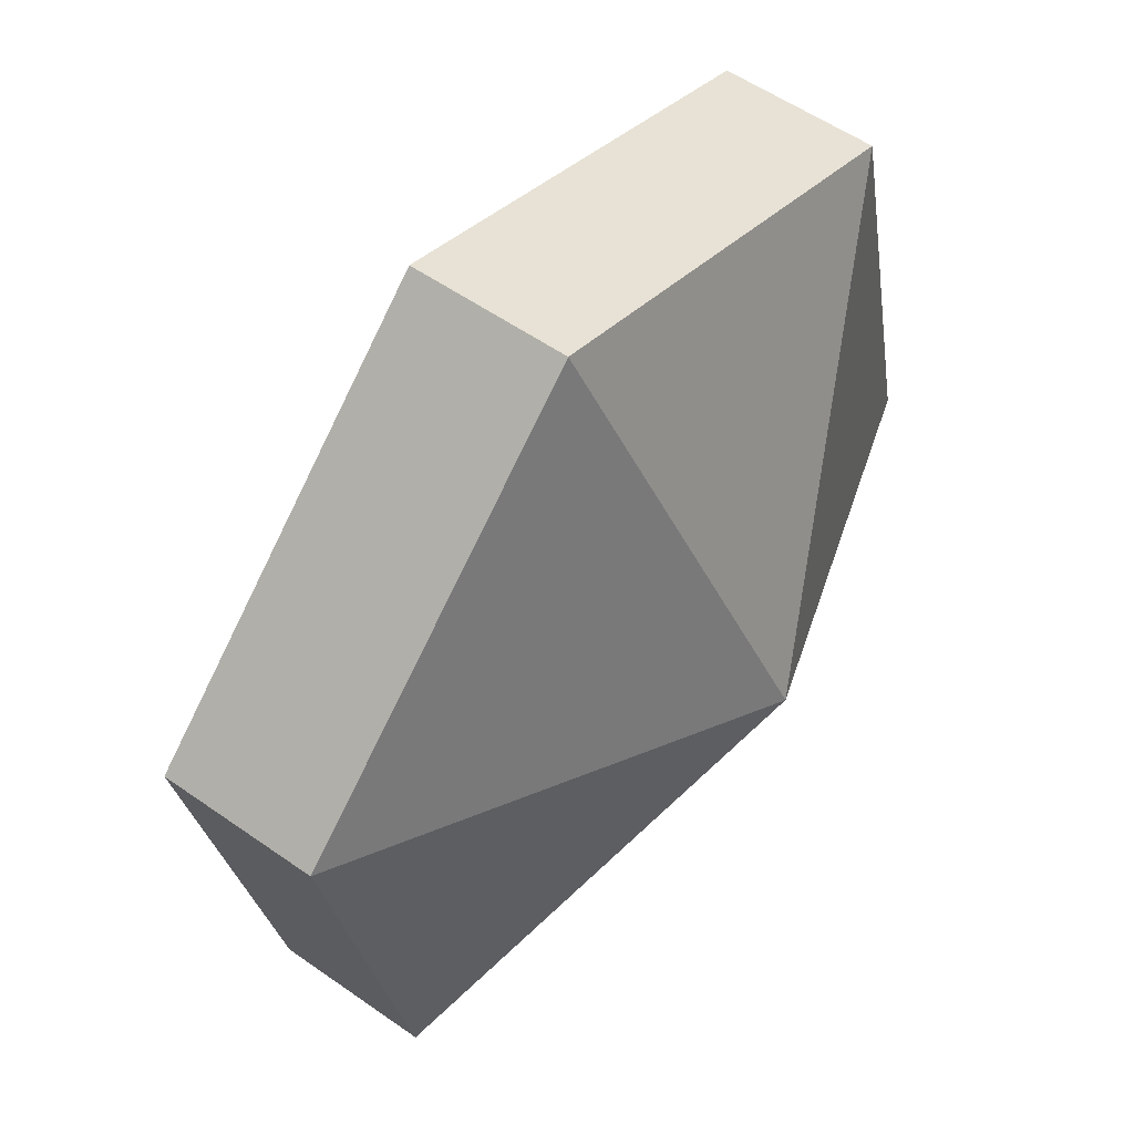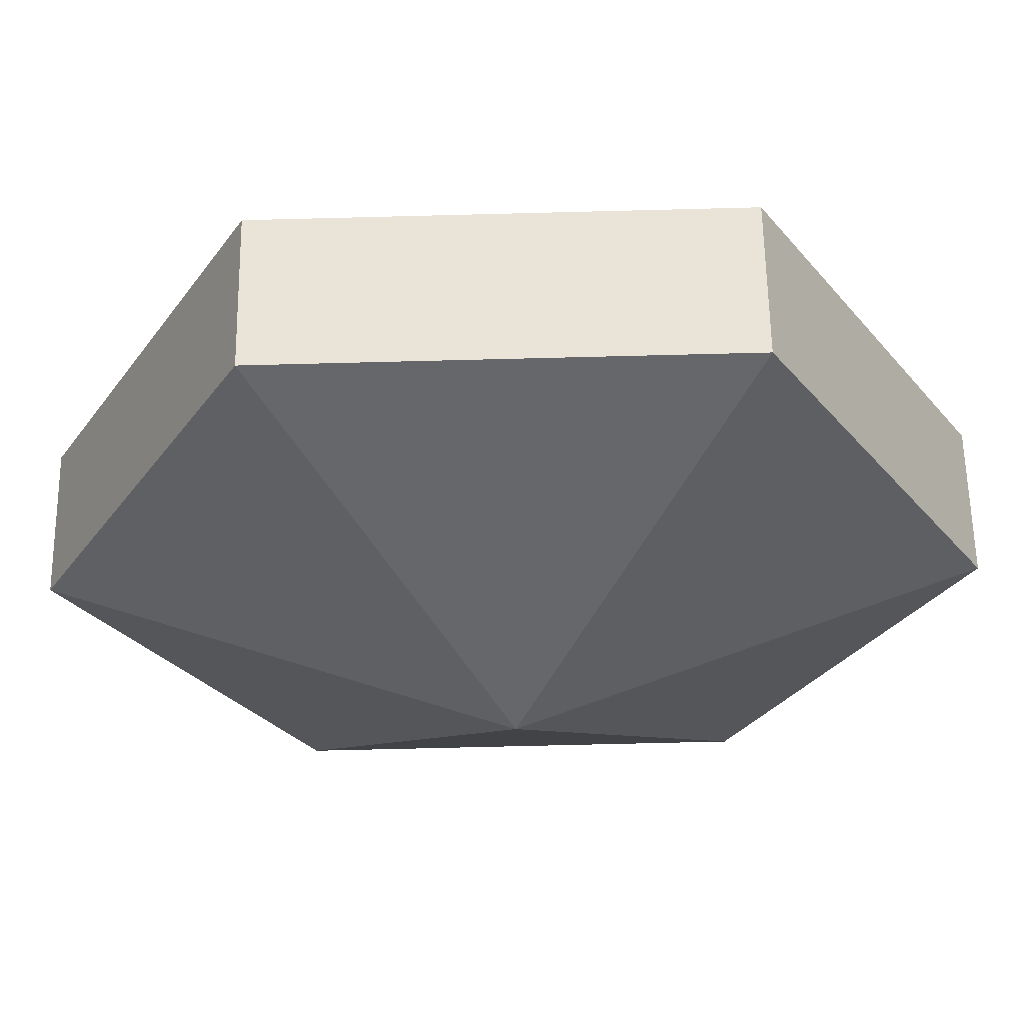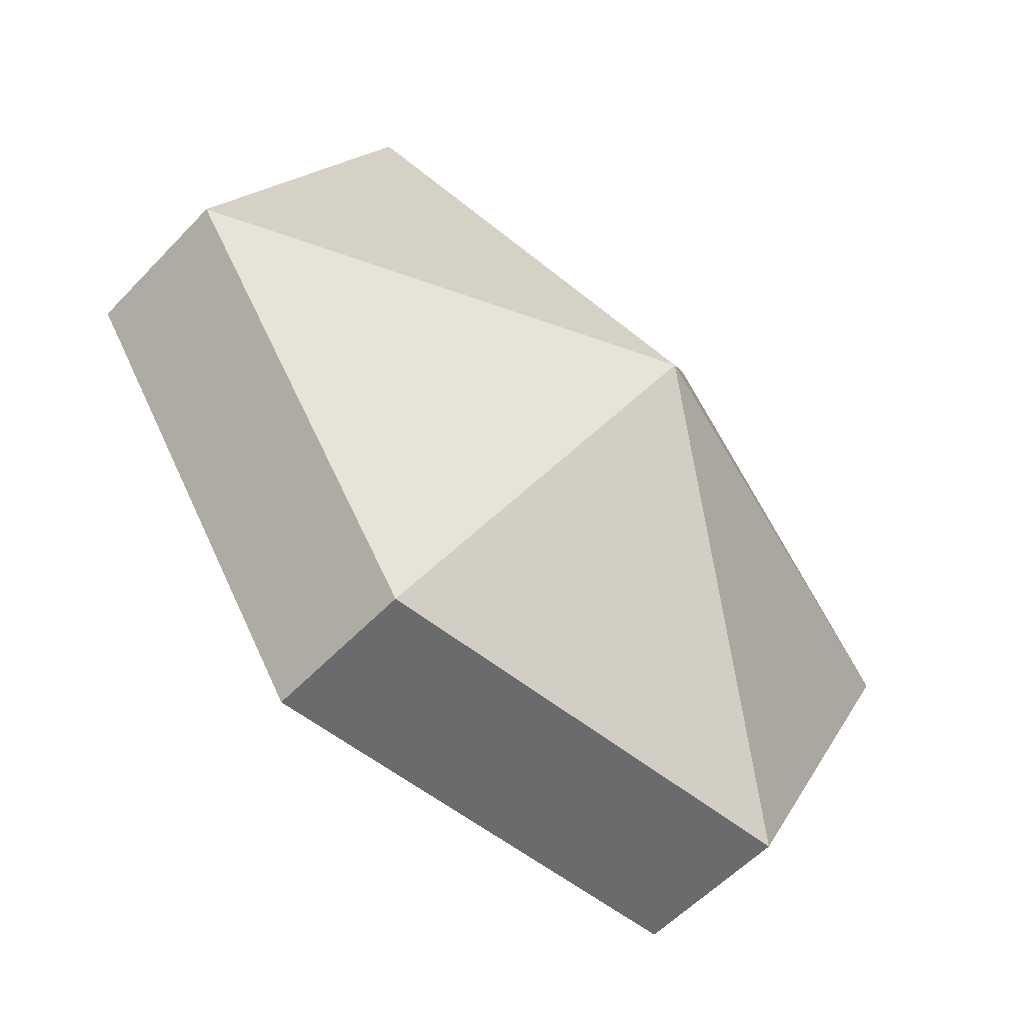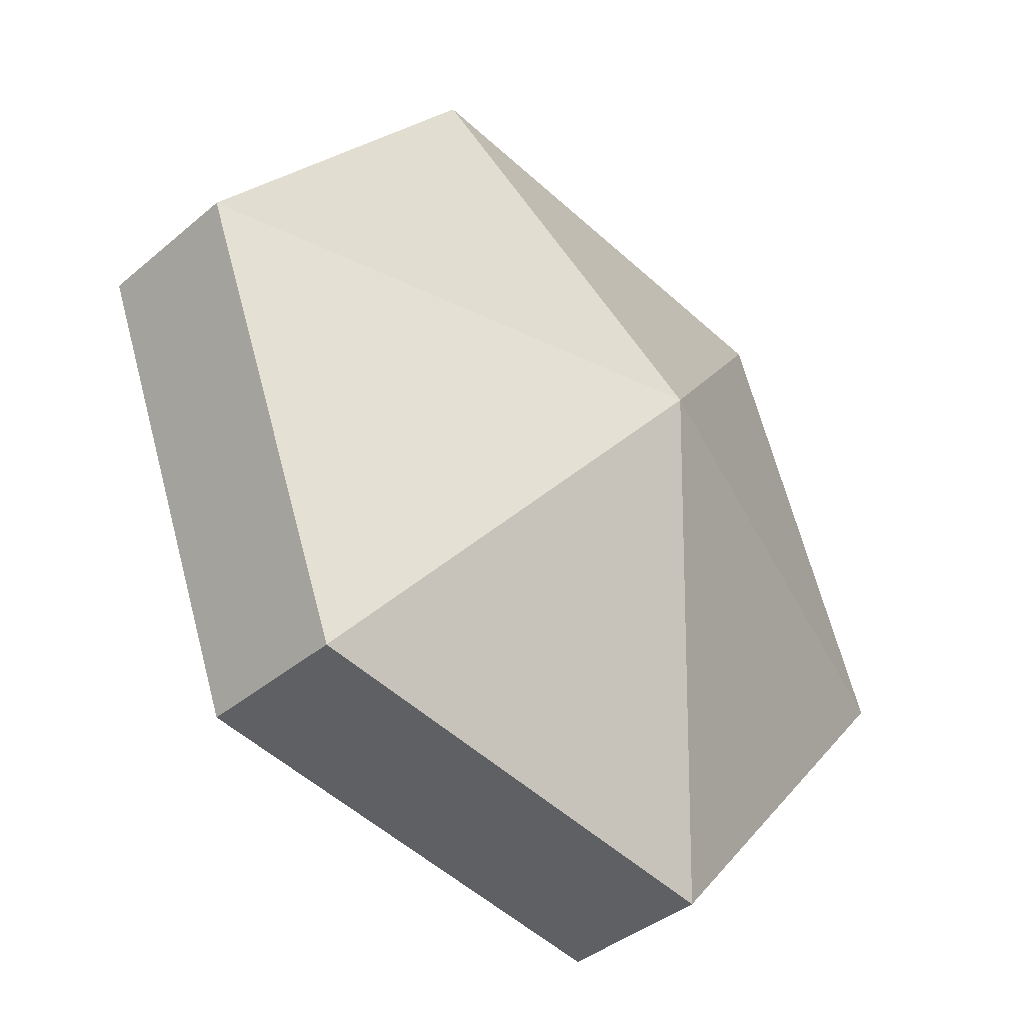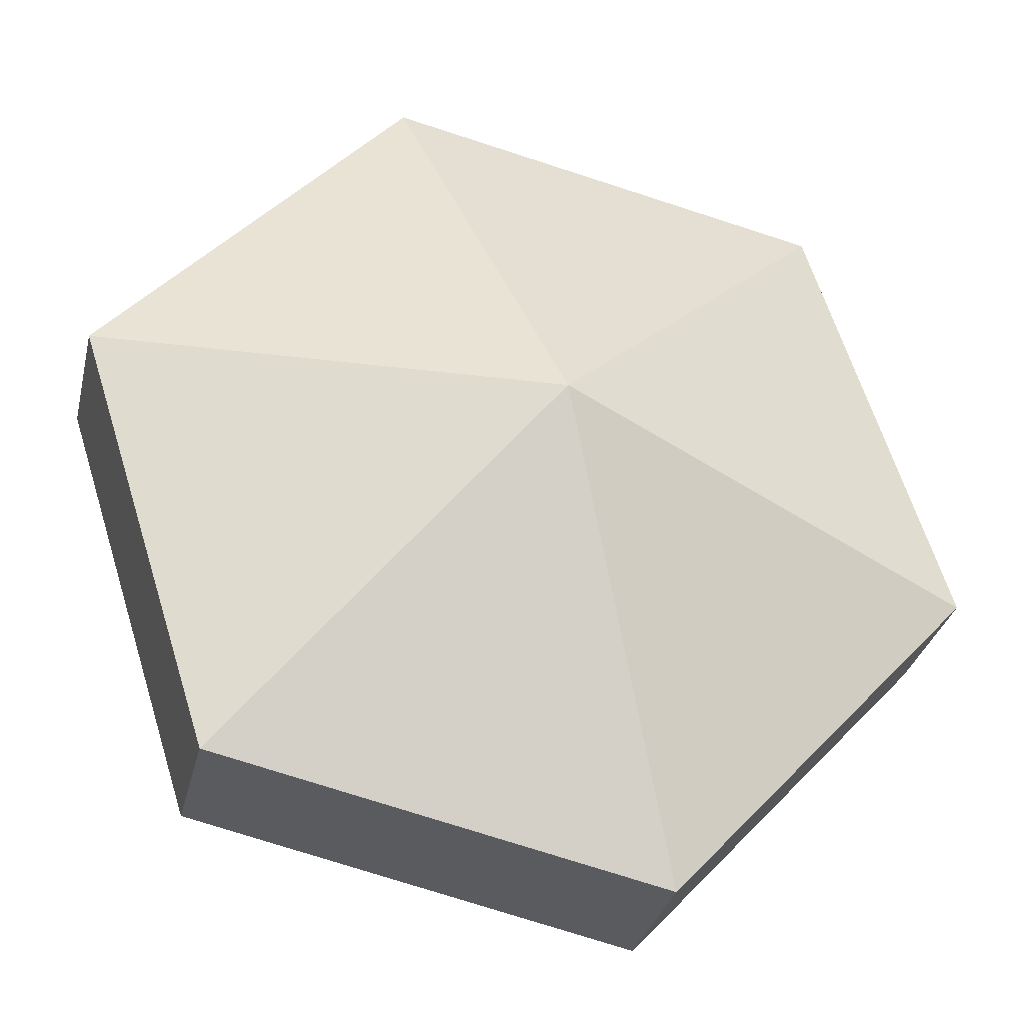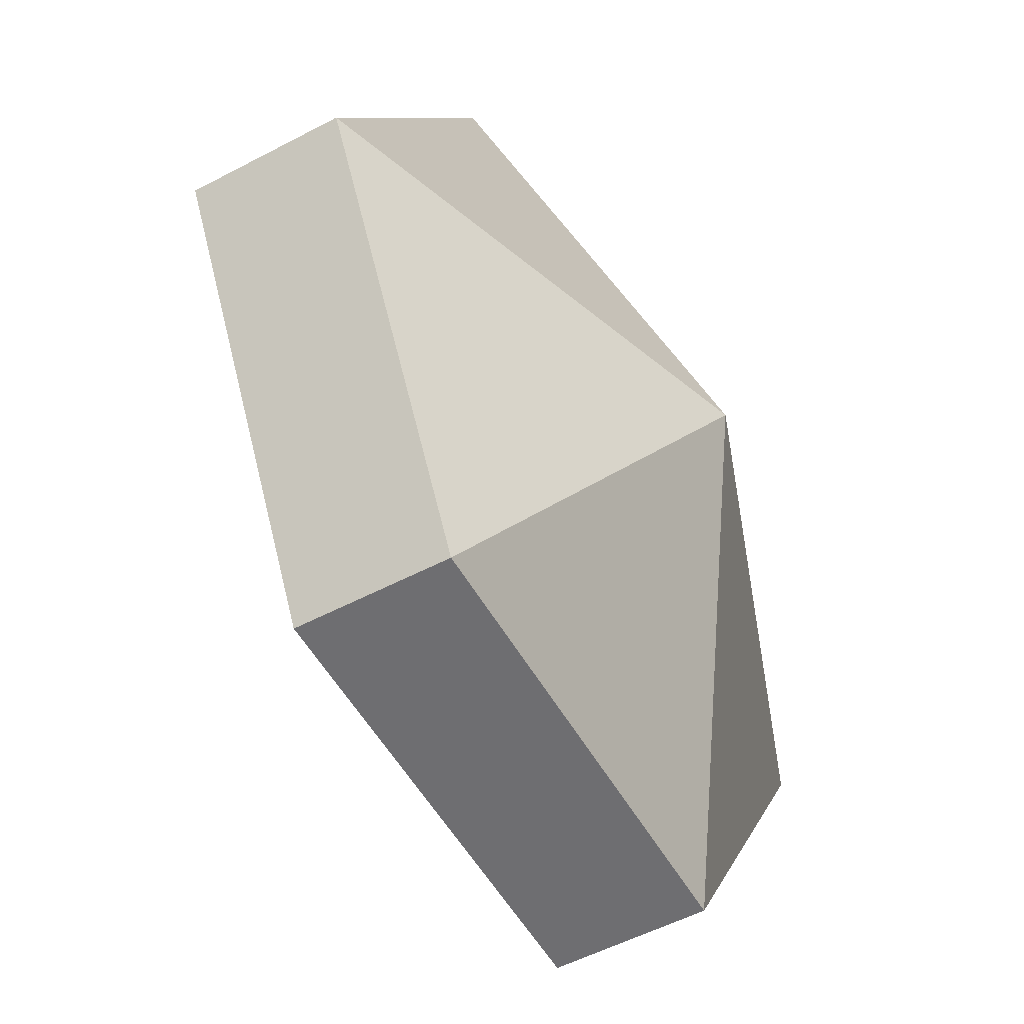
<metadata>
{"format":"obj","ext":"obj","renderer":"f3d","projection":"perspective","resolution":1024,"background":"white","views":[{"elev":-78.2,"azim":101.6,"up":"+Y"},{"elev":34.1,"azim":-142.5,"up":"+Y"},{"elev":16.6,"azim":57.0,"up":"+Z"},{"elev":65.9,"azim":23.1,"up":"+Z"},{"elev":-77.3,"azim":-70.0,"up":"+Z"},{"elev":10.3,"azim":-37.5,"up":"+Y"}]}
</metadata>
<code>
v -0.5545 4.188 -2.549
v -0.5658 4.197 -2.553
v -0.5682 4.186 -2.544
v -0.5626 4.182 -2.559
v -0.5708 4.184 -2.547
v -0.5683 4.195 -2.556
v -0.5683 4.195 -2.556
v -0.5708 4.184 -2.547
v -0.5682 4.186 -2.544
v -0.5545 4.188 -2.549
v -0.5682 4.186 -2.544
v -0.5597 4.175 -2.544
v -0.5626 4.182 -2.559
v -0.5623 4.173 -2.547
v -0.5708 4.184 -2.547
v -0.5682 4.186 -2.544
v -0.5708 4.184 -2.547
v -0.5623 4.173 -2.547
v -0.5545 4.188 -2.549
v -0.5597 4.175 -2.544
v -0.5487 4.175 -2.552
v -0.5626 4.182 -2.559
v -0.5513 4.173 -2.556
v -0.5623 4.173 -2.547
v -0.5597 4.175 -2.544
v -0.5623 4.173 -2.547
v -0.5513 4.173 -2.556
v -0.5545 4.188 -2.549
v -0.5487 4.175 -2.552
v -0.5463 4.186 -2.561
v -0.5626 4.182 -2.559
v -0.5489 4.183 -2.564
v -0.5513 4.173 -2.556
v -0.5487 4.175 -2.552
v -0.5513 4.173 -2.556
v -0.5489 4.183 -2.564
v -0.5545 4.188 -2.549
v -0.5463 4.186 -2.561
v -0.5548 4.196 -2.561
v -0.5626 4.182 -2.559
v -0.5574 4.194 -2.564
v -0.5489 4.183 -2.564
v -0.5463 4.186 -2.561
v -0.5489 4.183 -2.564
v -0.5574 4.194 -2.564
v -0.5545 4.188 -2.549
v -0.5548 4.196 -2.561
v -0.5658 4.197 -2.553
v -0.5626 4.182 -2.559
v -0.5683 4.195 -2.556
v -0.5574 4.194 -2.564
v -0.5548 4.196 -2.561
v -0.5574 4.194 -2.564
v -0.5683 4.195 -2.556
v -0.5658 4.197 -2.553
v -0.5683 4.195 -2.556
v -0.5682 4.186 -2.544
v -0.5597 4.175 -2.544
v -0.5682 4.186 -2.544
v -0.5623 4.173 -2.547
v -0.5487 4.175 -2.552
v -0.5597 4.175 -2.544
v -0.5513 4.173 -2.556
v -0.5463 4.186 -2.561
v -0.5487 4.175 -2.552
v -0.5489 4.183 -2.564
v -0.5548 4.196 -2.561
v -0.5463 4.186 -2.561
v -0.5574 4.194 -2.564
v -0.5658 4.197 -2.553
v -0.5548 4.196 -2.561
v -0.5683 4.195 -2.556
f 1 2 3
f 4 5 6
f 7 8 9
f 10 11 12
f 13 14 15
f 16 17 18
f 19 20 21
f 22 23 24
f 25 26 27
f 28 29 30
f 31 32 33
f 34 35 36
f 37 38 39
f 40 41 42
f 43 44 45
f 46 47 48
f 49 50 51
f 52 53 54
f 55 56 57
f 58 59 60
f 61 62 63
f 64 65 66
f 67 68 69
f 70 71 72

</code>
